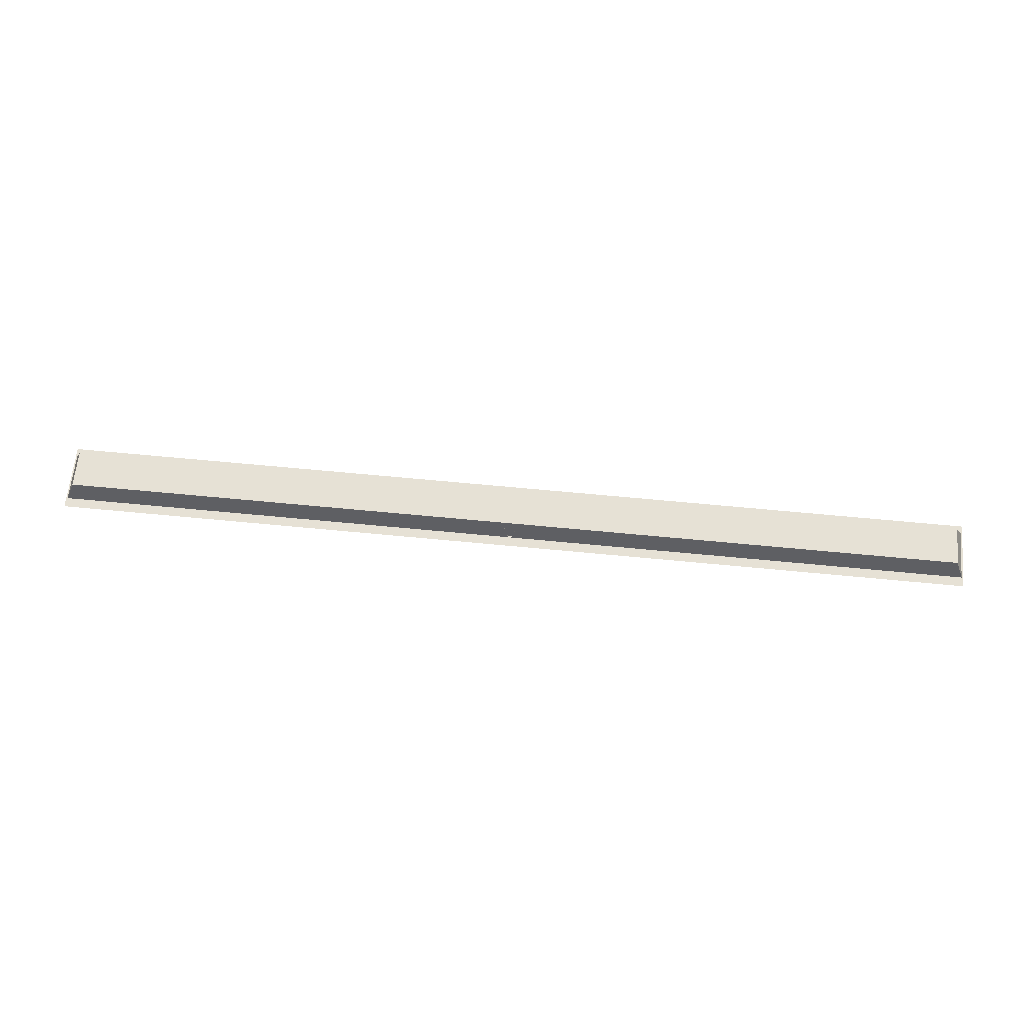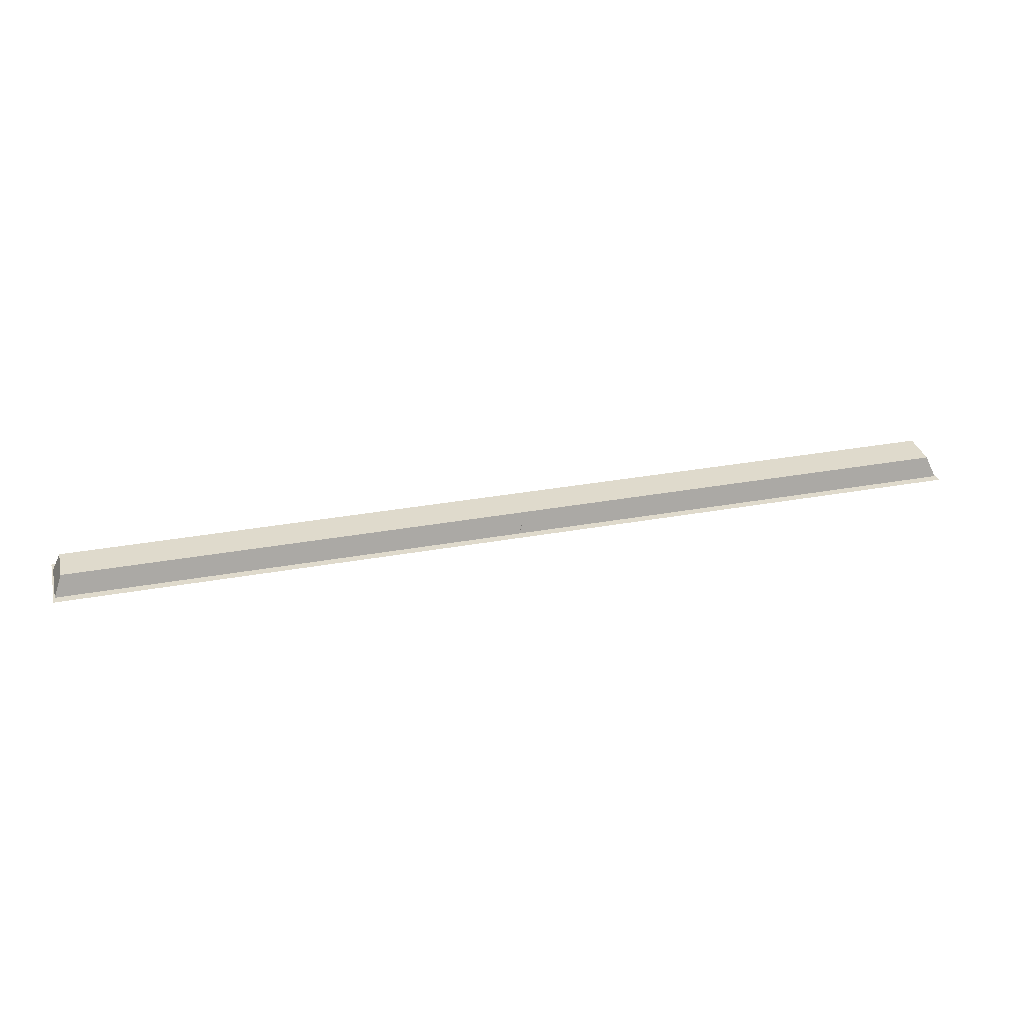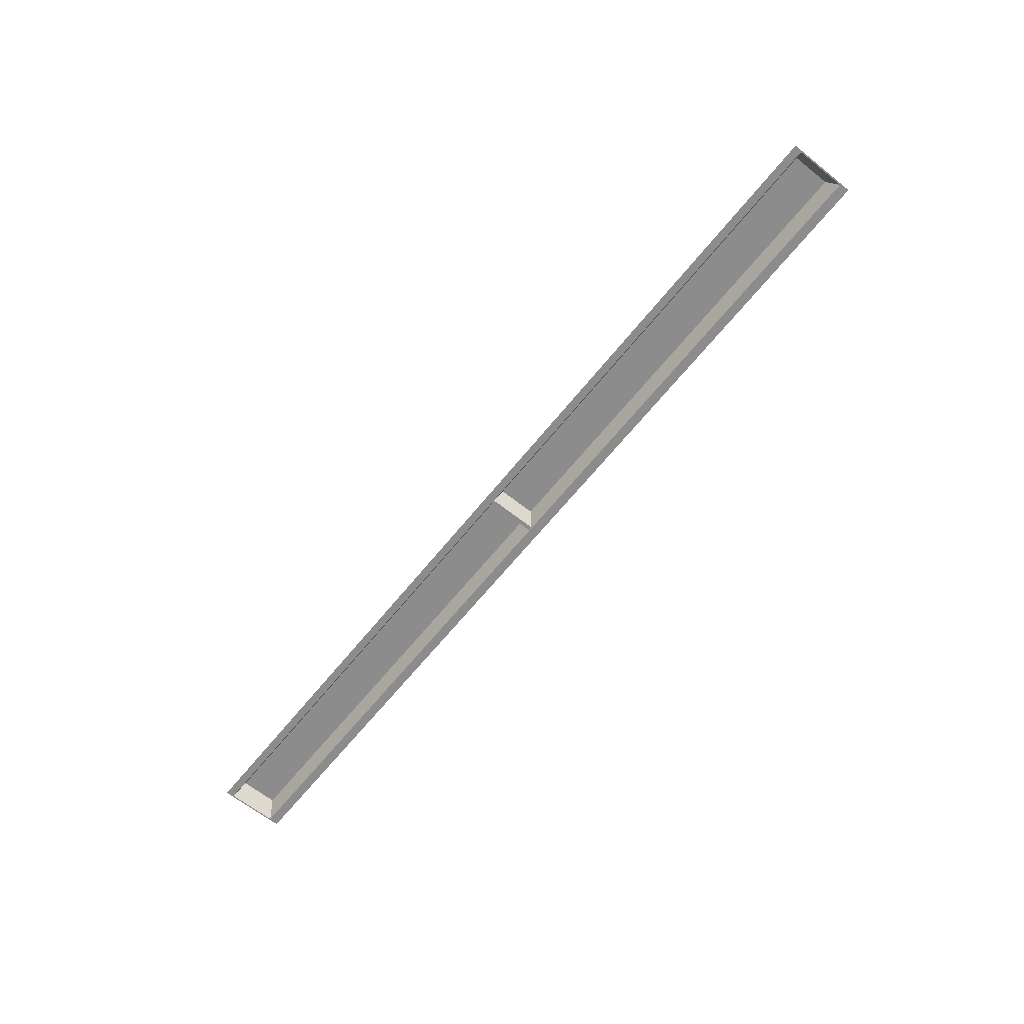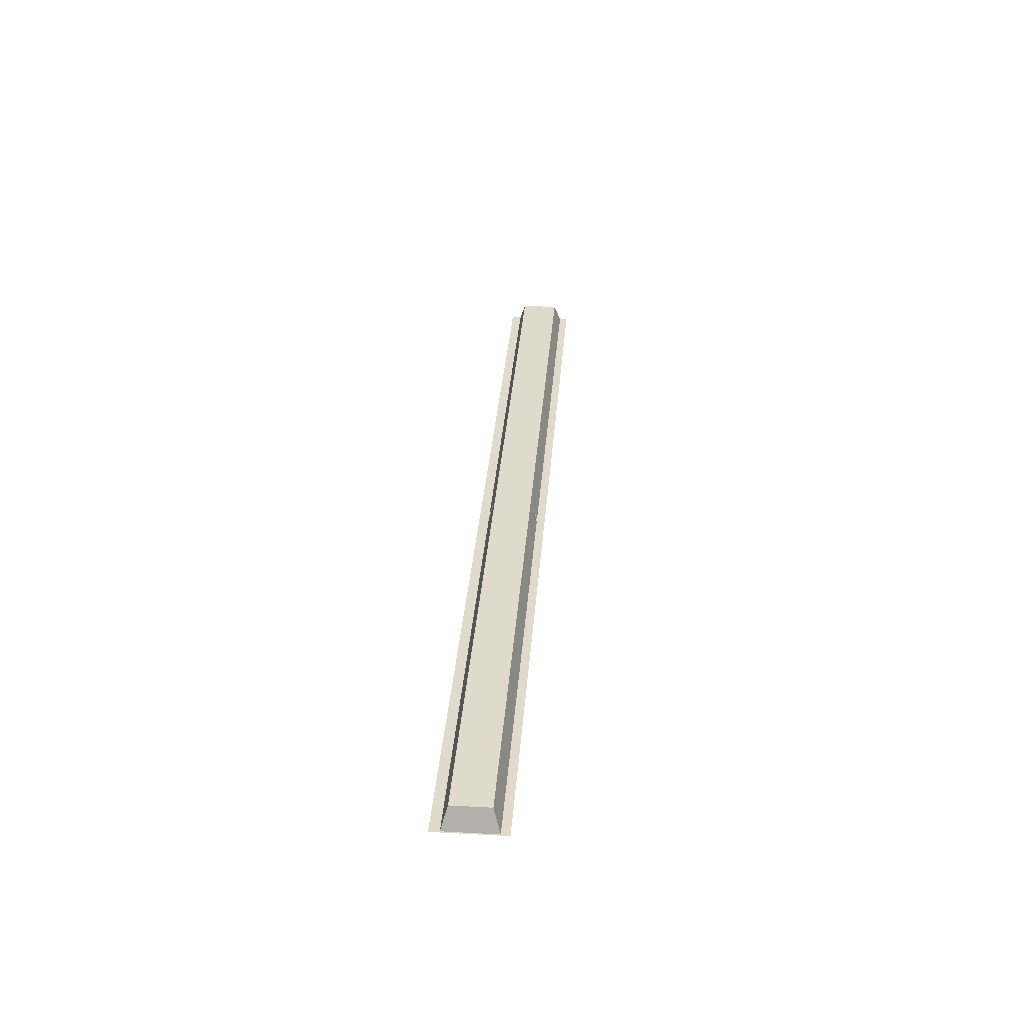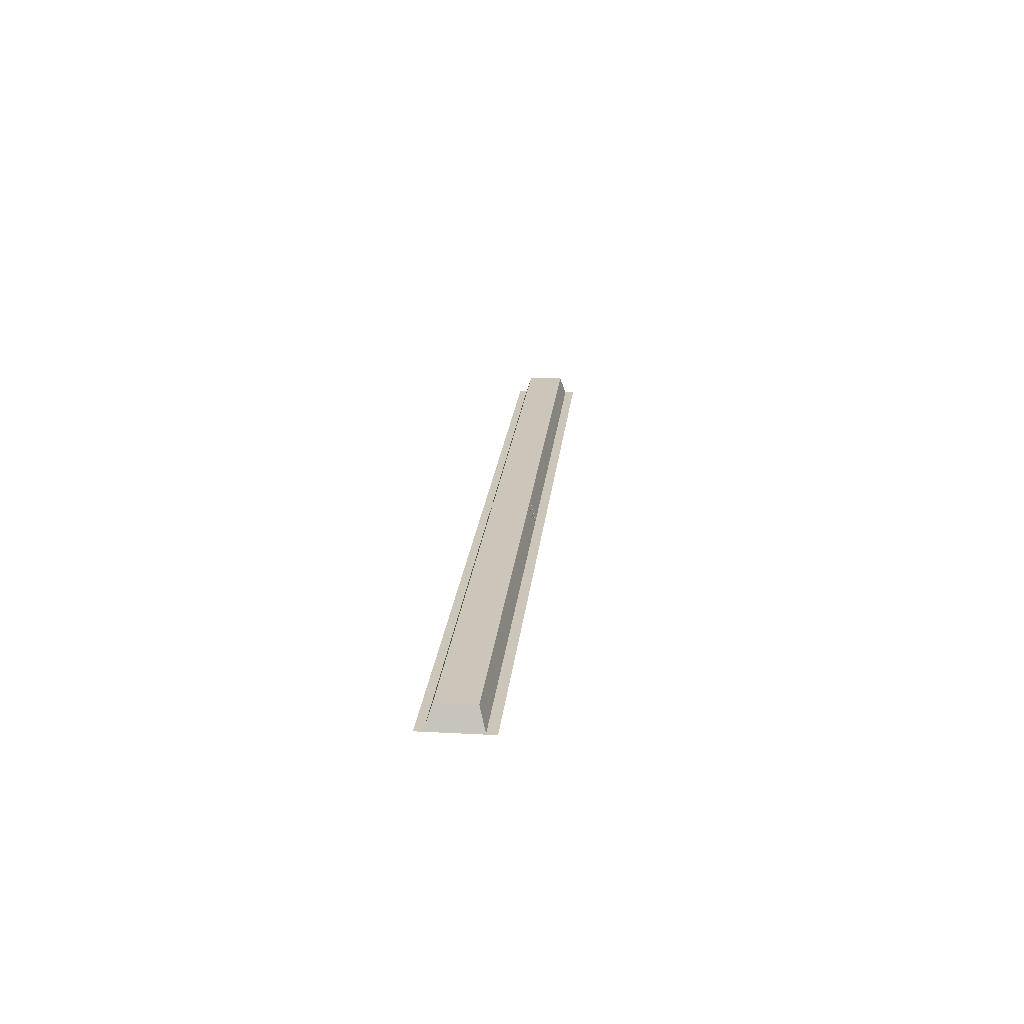
<metadata>
{"format":"obj","ext":"obj","renderer":"f3d","projection":"perspective","resolution":1024,"background":"white","views":[{"elev":64.2,"azim":5.6,"up":"+Z"},{"elev":32.4,"azim":165.8,"up":"+Z"},{"elev":-64.3,"azim":-128.7,"up":"+Z"},{"elev":33.1,"azim":94.3,"up":"+Z"},{"elev":20.8,"azim":-84.5,"up":"+Z"}]}
</metadata>
<code>
o mesh1_lod1.obj
v 29.02 1.512 32.6
v 29.26 1.702 32
v 29.26 0.2752 32
v 29.02 0.4515 32.6
v 16 1.512 32.6
v 29.02 1.512 32.6
v 29.02 0.4515 32.6
v 16 0.4515 32.6
v 2.985 0.4515 32.6
v 2.985 1.512 32.6
v 16 1.702 32
v 29.26 1.702 32
v 29.02 1.512 32.6
v 16 1.512 32.6
v 2.985 1.512 32.6
v 2.74 1.702 32
v 29.26 0.2752 32
v 16 0.2752 32
v 16 0.4515 32.6
v 29.02 0.4515 32.6
v 2.74 0.2752 32
v 2.985 0.4515 32.6
v 16.06 0.2752 32.05
v 16.06 1.702 32.05
v 16.24 1.512 32.6
v 16.24 0.4515 32.6
v 15.94 0.2752 32.05
v 15.94 1.702 32.05
v 16.06 1.702 32.05
v 16.06 0.2752 32.05
v 15.94 0.2752 32.05
v 15.76 0.4515 32.6
v 15.76 1.512 32.6
v 15.94 1.702 32.05
v 29.26 0.2752 32
v 29.3 0.2752 32
v 29.3 -2.742e-06 32
v 16 0.2752 32
v 16 -1.526e-05 32
v 2.7 -2.742e-06 32
v 2.74 0.2752 32
v 2.7 0.2752 32
v 16 1.702 32
v 16 1.933 32
v 29.3 1.932 32
v 2.7 1.932 32
v 29.26 1.702 32
v 29.3 1.702 32
v 2.74 1.702 32
v 2.7 1.702 32
v 29.26 0.2752 32
v 29.26 1.702 32
v 29.3 1.702 32
v 29.3 0.2752 32
v 2.985 1.512 32.6
v 2.985 0.4515 32.6
v 2.74 0.2752 32
v 2.74 1.702 32
v 2.74 0.2752 32
v 2.7 0.2752 32
v 2.7 1.702 32
v 2.74 1.702 32
f 1 2 3
f 3 4 1
f 5 6 7
f 7 8 5
f 5 8 9
f 9 10 5
f 11 12 13
f 13 14 11
f 11 14 15
f 15 16 11
f 17 18 19
f 19 20 17
f 19 18 21
f 21 22 19
f 23 24 25
f 25 26 23
f 27 28 29
f 29 30 27
f 31 32 33
f 33 34 31
f 35 36 37
f 35 37 38
f 37 39 38
f 38 39 40
f 41 38 40
f 41 40 42
f 43 44 45
f 46 44 43
f 47 43 45
f 47 45 48
f 49 46 43
f 49 50 46
f 51 52 53
f 53 54 51
f 55 56 57
f 57 58 55
f 59 60 61
f 61 62 59

</code>
